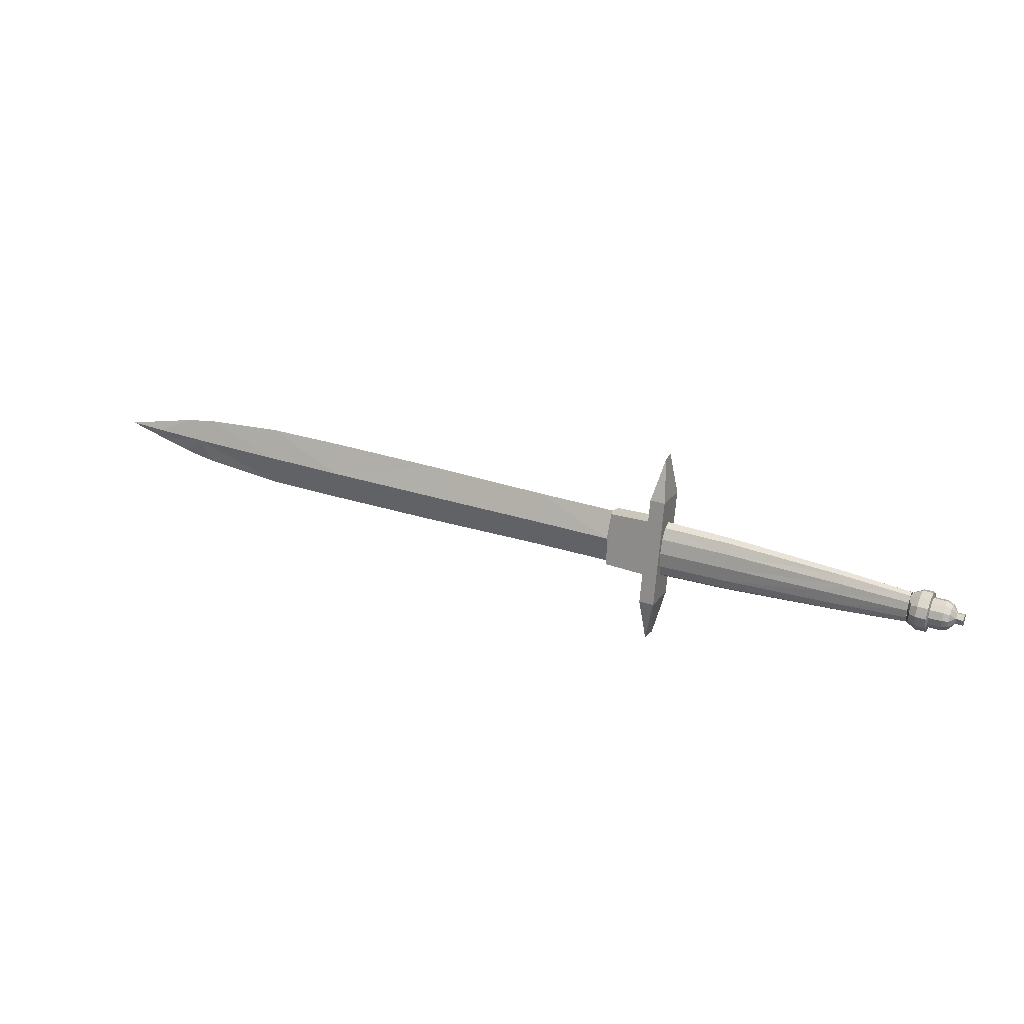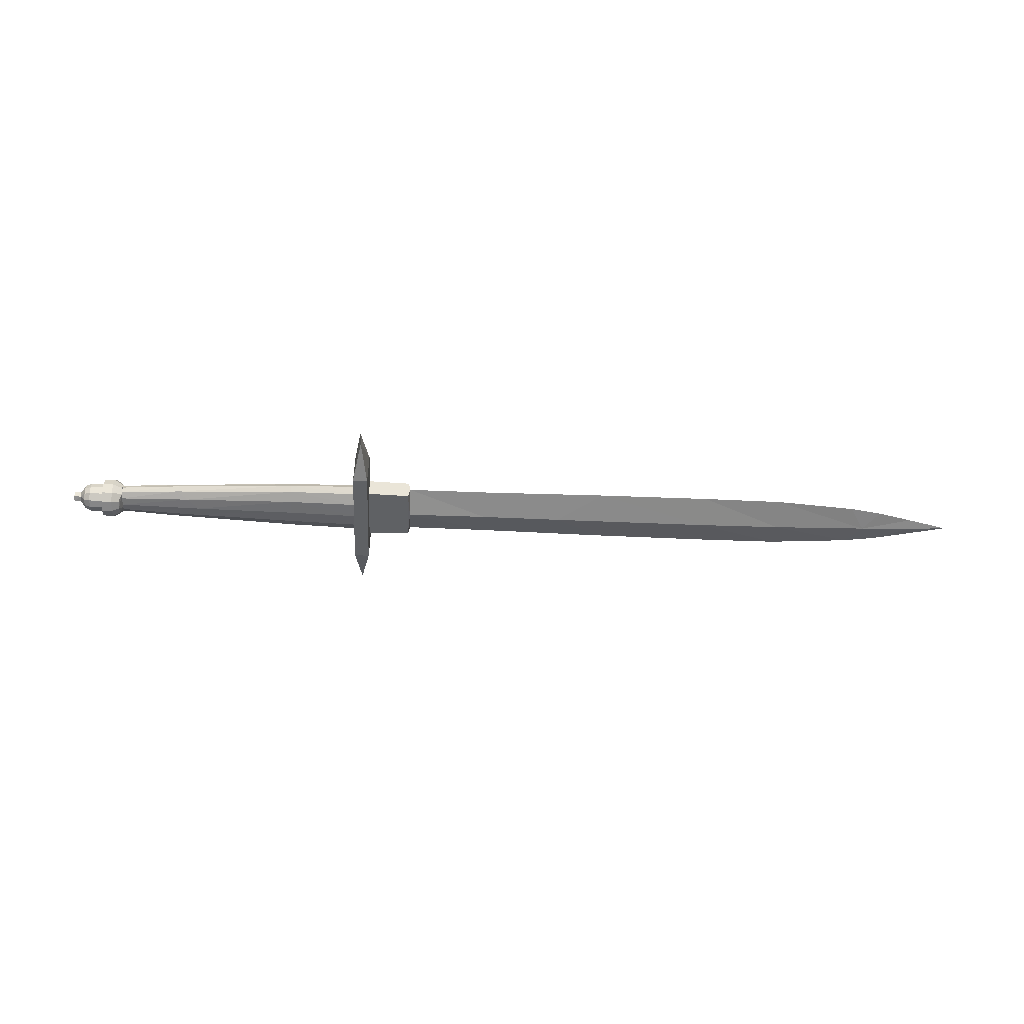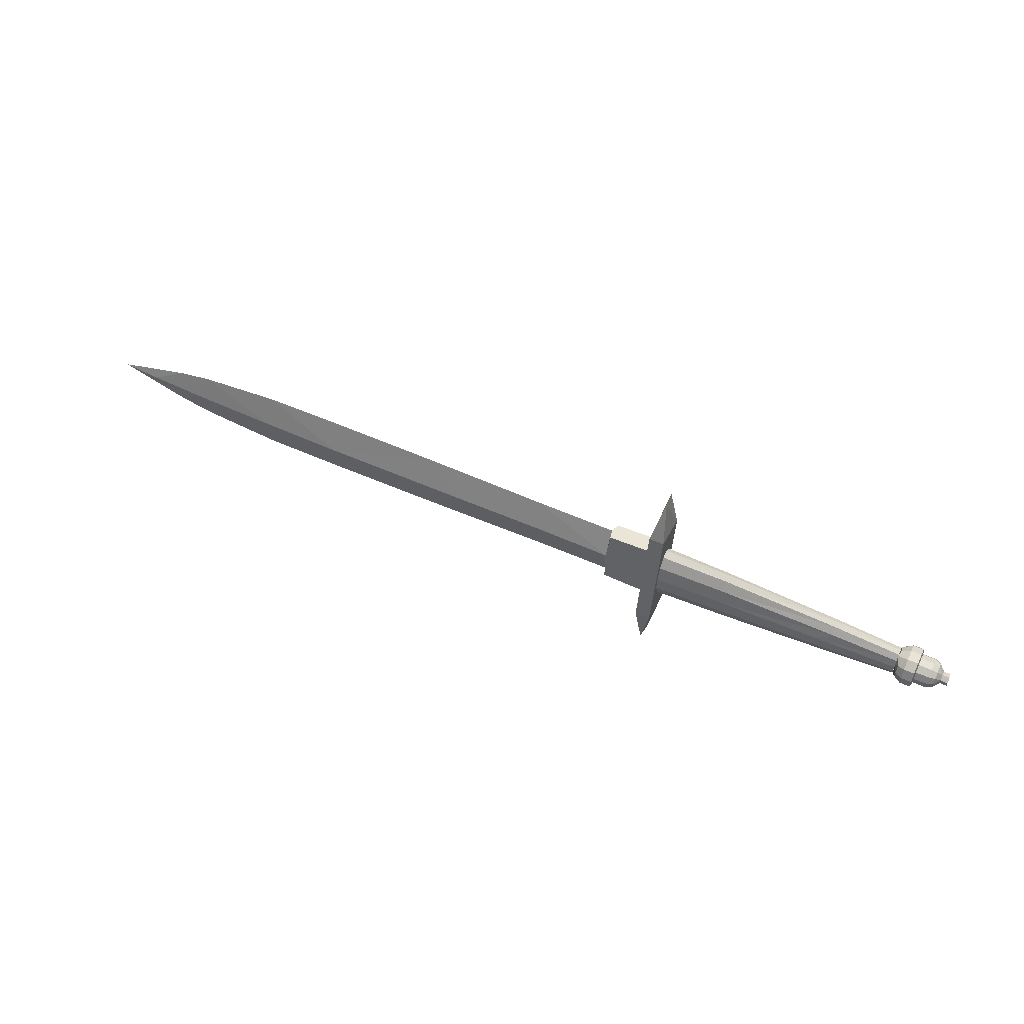
<metadata>
{"format":"obj","ext":"obj","renderer":"f3d","projection":"perspective","resolution":1024,"background":"white","views":[{"elev":31.6,"azim":24.6,"up":"+Y"},{"elev":-57.1,"azim":177.7,"up":"+Z"},{"elev":54.6,"azim":25.3,"up":"+Y"}]}
</metadata>
<code>
o D00149
v 0.08936 -0.1529 0.02465
v 0.08661 -0.1472 0.05577
v 0.07328 -0.07531 -0.01118
v 0.1024 -0.07522 -0.01115
v 0.07316 -0.0619 0.06153
v 0.1023 -0.06182 0.06157
v 0.07157 -0.02172 -0.003196
v 0.07151 -0.01468 0.03497
v 0.07127 0.08965 -0.02372
v 0.07121 0.09669 0.01445
v 0.07271 0.1369 -0.05028
v 0.1018 0.137 -0.05025
v 0.0726 0.1503 0.02244
v 0.1017 0.1504 0.02247
v 0.08566 0.2222 -0.04448
v 0.08832 0.228 -0.01336
v 0.09443 -0.01849 0.01598
v 0.235 -0.01466 0.01549
v 0.09438 -0.008345 0.0289
v 0.09443 -0.01362 0.000288
v 0.235 -0.005997 0.02615
v 0.235 -0.01036 0.002445
v 0.3781 -0.003127 0.00305
v 0.4653 -0.00092 0.01322
v 0.4739 0.006381 0.02255
v 0.4975 0.004489 0.001354
v 0.5885 0.008921 0.0117
v 0.09431 0.0141 0.03559
v 0.09439 0.004966 -0.01396
v 0.235 0.01491 0.03227
v 0.235 0.006992 -0.01073
v 0.5884 0.01473 0.02062
v 0.5885 0.01116 0.001286
v 0.4618 0.01463 -0.009042
v 0.4515 0.0216 0.02878
v 0.5884 0.02702 0.02568
v 0.5884 0.02085 -0.007818
v 0.4295 0.03405 -0.0166
v 0.09423 0.04282 0.03426
v 0.09432 0.03228 -0.02296
v 0.2349 0.04259 0.03097
v 0.235 0.03331 -0.01938
v 0.5884 0.04251 0.0255
v 0.5884 0.03539 -0.01318
v 0.4295 0.04295 0.02859
v 0.5883 0.05705 0.02014
v 0.5884 0.05088 -0.01335
v 0.4514 0.05553 -0.01673
v 0.4616 0.06256 0.0211
v 0.5883 0.06674 0.01104
v 0.5883 0.06318 -0.008298
v 0.2348 0.06891 0.02232
v 0.2349 0.06098 -0.02068
v 0.09417 0.07014 0.02526
v 0.09424 0.06101 -0.02429
v 0.5883 0.06898 0.000629
v 0.4738 0.07087 -0.01046
v 0.4624 0.07528 0.009925
v 0.465 0.07813 -0.001152
v 0.2348 0.08626 0.009147
v 0.2348 0.0819 -0.01455
v 0.09413 0.08872 0.01101
v 0.09417 0.08345 -0.0176
v 0.2347 0.09056 -0.003897
v 0.09413 0.09359 -0.004675
v -0.635 -0.02288 0.01565
v -0.7901 -0.02234 0.01531
v -0.4169 -0.02118 0.01565
v 0.07157 -0.02172 -0.003196
v 0.07151 -0.01468 0.03497
v -0.1698 -0.01695 0.01528
v -0.01421 -0.01598 0.01534
v -0.009806 -0.01936 -0.003645
v -0.009865 -0.01237 0.03431
v -0.9452 -0.01063 0.01291
v -1.007 -0.000813 0.011
v -1.073 0.01496 0.007992
v -0.9737 0.0362 0.01494
v -0.6309 0.03859 0.02233
v -0.01438 0.0406 0.02378
v -0.7902 0.03222 -0.01059
v -0.1699 0.03373 -0.01128
v -0.325 0.03316 -0.01215
v -1.073 0.03318 -0.001333
v -1.15 0.03402 0.00436
v -1.073 0.03531 0.01021
v -0.3251 0.03956 0.02258
v -0.17 0.03987 0.02203
v -0.7903 0.03787 0.02005
v -0.01432 0.03389 -0.01271
v -0.6309 0.0324 -0.01254
v -0.9737 0.03285 -0.00585
v -1.073 0.05353 0.000887
v -1.007 0.06967 -0.001985
v -0.9455 0.07983 -0.003762
v -0.01009 0.08688 -0.02322
v -0.01015 0.09388 0.01473
v -0.01449 0.09046 -0.00427
v -0.1701 0.09055 -0.004528
v 0.07127 0.08965 -0.02372
v 0.07121 0.09669 0.01445
v -0.4173 0.09339 -0.00541
v -0.7904 0.09243 -0.005841
v -0.6353 0.09385 -0.00586
v 0.6076 0.001257 0.01314
v 0.6278 0.001314 0.01316
v 0.6076 0.009927 0.03181
v 0.6076 0.002702 -0.007402
v 0.6278 0.009985 0.03184
v 0.6278 0.002759 -0.007381
v 0.5904 0.01033 0.01093
v 0.6299 0.01066 0.01144
v 0.6554 0.01073 0.01147
v 0.6299 0.01718 0.0255
v 0.6299 0.01175 -0.004018
v 0.6554 0.01726 0.02552
v 0.6554 0.01182 -0.003992
v 0.5887 0.01235 -0.00098
v 0.5884 0.01788 0.02388
v 0.6671 0.0157 0.01057
v 0.6671 0.02109 0.02219
v 0.6671 0.01659 -0.002206
v 0.6075 0.02639 0.04362
v 0.6076 0.01387 -0.0243
v 0.6277 0.02645 0.04364
v 0.6278 0.01393 -0.02428
v 0.5942 0.02893 0.03595
v 0.5943 0.01897 -0.01808
v 0.6298 0.02957 0.03438
v 0.6299 0.02015 -0.01674
v 0.6554 0.02965 0.03441
v 0.6554 0.02023 -0.01671
v 0.667 0.03133 0.02953
v 0.6671 0.02354 -0.01272
v 0.6773 0.02786 0.005273
v 0.691 0.02795 0.004671
v 0.691 0.03242 0.01561
v 0.6772 0.03288 0.01595
v 0.5886 0.02787 -0.01163
v 0.6773 0.03422 -0.004397
v 0.691 0.03481 -0.004644
v 0.5942 0.04472 0.03737
v 0.5943 0.03322 -0.02503
v 0.6075 0.04623 0.0454
v 0.6076 0.03178 -0.03303
v 0.6277 0.04629 0.04542
v 0.6278 0.03184 -0.03301
v 0.6298 0.04451 0.03572
v 0.6299 0.03363 -0.02331
v 0.6553 0.04458 0.03575
v 0.6554 0.0337 -0.02328
v 0.667 0.04367 0.03064
v 0.6671 0.03468 -0.01815
v 0.6909 0.04368 0.01718
v 0.6772 0.04419 0.01691
v 0.5885 0.05004 0.02396
v 0.6772 0.04553 -0.00344
v 0.6909 0.04606 -0.00307
v 0.6909 0.05054 0.007867
v 0.6772 0.05055 0.007237
v 0.667 0.05481 0.02521
v 0.6671 0.04702 -0.01704
v 0.6298 0.05799 0.02915
v 0.6298 0.04857 -0.02197
v 0.6553 0.05806 0.02918
v 0.6554 0.04864 -0.02195
v 0.5941 0.05896 0.03042
v 0.5942 0.04901 -0.02362
v 0.6074 0.06414 0.03667
v 0.6075 0.05162 -0.03126
v 0.6276 0.0642 0.03669
v 0.6277 0.05168 -0.03124
v 0.667 0.06176 0.01469
v 0.667 0.05726 -0.009699
v 0.667 0.06266 0.001918
v 0.5884 0.06002 -0.01156
v 0.5886 0.06556 0.01331
v 0.6298 0.06639 0.01643
v 0.6298 0.06096 -0.01308
v 0.6553 0.06647 0.01646
v 0.6553 0.06103 -0.01306
v 0.6298 0.06748 0.000971
v 0.6553 0.06755 0.000997
v 0.5903 0.06758 0.001402
v 0.6074 0.07531 0.01977
v 0.6075 0.06809 -0.01945
v 0.6276 0.07537 0.01979
v 0.6277 0.06814 -0.01943
v 0.6074 0.07676 -0.000773
v 0.6276 0.07681 -0.000752
f 6 4 12
f 12 14 6
f 6 2 1
f 1 4 6
f 12 15 16
f 16 14 12
f 9 11 3
f 3 7 9
f 8 5 13
f 13 10 8
f 7 3 5
f 5 8 7
f 10 13 11
f 11 9 10
f 3 1 2
f 2 5 3
f 13 16 15
f 15 11 13
f 16 13 14
f 2 6 5
f 5 6 14
f 14 13 5
f 15 12 11
f 1 3 4
f 11 12 4
f 4 3 11
f 57 51 47
f 47 48 57
f 58 50 56
f 56 59 58
f 45 43 46
f 46 49 45
f 25 32 36
f 36 35 25
f 26 33 27
f 27 24 26
f 38 44 37
f 37 34 38
f 23 26 24
f 61 57 48
f 48 53 61
f 60 58 59
f 59 64 60
f 41 45 49
f 49 52 41
f 21 25 35
f 35 30 21
f 22 23 24
f 24 18 22
f 42 38 34
f 34 31 42
f 29 40 42
f 42 31 29
f 17 20 22
f 22 18 17
f 28 19 21
f 21 30 28
f 54 39 41
f 41 52 54
f 65 62 60
f 60 64 65
f 55 63 61
f 61 53 55
f 40 55 53
f 53 42 40
f 63 65 64
f 64 61 63
f 62 54 52
f 52 60 62
f 39 28 30
f 30 41 39
f 19 17 18
f 18 21 19
f 20 29 31
f 31 22 20
f 53 48 38
f 38 42 53
f 31 34 23
f 23 22 31
f 18 24 25
f 25 21 18
f 30 35 45
f 45 41 30
f 52 49 58
f 58 60 52
f 64 59 57
f 57 61 64
f 26 23 34
f 48 47 44
f 44 38 48
f 34 37 33
f 33 26 34
f 24 27 32
f 32 25 24
f 35 36 43
f 43 45 35
f 49 46 50
f 50 58 49
f 59 56 51
f 51 57 59
f 40 29 20
f 20 17 40
f 40 17 19
f 19 28 40
f 40 28 39
f 39 54 40
f 40 54 62
f 62 65 40
f 40 65 63
f 63 55 40
f 84 85 93
f 83 102 99
f 99 82 83
f 102 83 91
f 103 81 92
f 92 95 103
f 91 104 102
f 82 99 98
f 98 90 82
f 81 103 104
f 104 91 81
f 94 95 92
f 93 94 92
f 92 84 93
f 86 78 94
f 94 93 86
f 103 89 79
f 79 104 103
f 99 88 80
f 80 98 99
f 79 102 104
f 89 103 95
f 95 78 89
f 102 79 87
f 102 87 88
f 88 99 102
f 95 94 78
f 93 85 86
f 86 85 77
f 76 75 78
f 87 68 71
f 71 88 87
f 68 87 79
f 67 89 78
f 78 75 67
f 79 66 68
f 88 71 72
f 72 80 88
f 89 67 66
f 66 79 89
f 77 76 78
f 78 86 77
f 84 92 76
f 76 77 84
f 75 76 92
f 67 81 91
f 91 66 67
f 71 82 90
f 90 72 71
f 91 68 66
f 81 67 75
f 75 92 81
f 68 91 83
f 68 83 82
f 82 71 68
f 77 85 84
f 73 90 96
f 96 100 69
f 69 73 96
f 73 74 72
f 73 69 70
f 70 74 73
f 90 98 96
f 72 90 73
f 80 97 98
f 80 72 74
f 74 70 101
f 101 97 74
f 97 80 74
f 97 101 100
f 100 96 97
f 96 98 97
f 158 159 141
f 159 154 141
f 154 137 141
f 137 136 141
f 189 190 188
f 188 186 189
f 169 171 187
f 187 185 169
f 123 125 146
f 146 144 123
f 105 106 109
f 109 107 105
f 124 126 110
f 110 108 124
f 170 172 147
f 147 145 170
f 184 189 186
f 186 176 184
f 167 169 185
f 185 177 167
f 127 123 144
f 144 142 127
f 111 105 107
f 107 119 111
f 128 124 108
f 108 118 128
f 168 170 145
f 145 143 168
f 177 156 167
f 119 127 142
f 142 156 119
f 118 139 128
f 176 168 143
f 143 139 176
f 139 143 128
f 156 142 167
f 143 145 124
f 124 128 143
f 118 108 105
f 105 111 118
f 119 107 123
f 123 127 119
f 142 144 169
f 169 167 142
f 177 185 189
f 189 184 177
f 176 186 170
f 170 168 176
f 145 147 126
f 126 124 145
f 108 110 106
f 106 105 108
f 107 109 125
f 125 123 107
f 144 146 171
f 171 169 144
f 185 187 190
f 190 189 185
f 186 188 172
f 172 170 186
f 188 179 164
f 164 172 188
f 187 178 182
f 182 190 187
f 146 148 163
f 163 171 146
f 109 114 129
f 129 125 109
f 110 115 112
f 112 106 110
f 147 149 130
f 130 126 147
f 172 164 149
f 149 147 172
f 126 130 115
f 115 110 126
f 106 112 114
f 114 109 106
f 125 129 148
f 148 146 125
f 171 163 178
f 178 187 171
f 190 182 179
f 179 188 190
f 175 160 157
f 157 174 175
f 161 155 160
f 160 173 161
f 133 138 155
f 155 152 133
f 120 135 138
f 138 121 120
f 134 140 135
f 135 122 134
f 162 157 140
f 140 153 162
f 183 175 174
f 174 181 183
f 165 161 173
f 173 180 165
f 131 133 152
f 152 150 131
f 113 120 121
f 121 116 113
f 132 134 122
f 122 117 132
f 166 162 153
f 153 151 166
f 182 183 181
f 181 179 182
f 163 165 180
f 180 178 163
f 129 131 150
f 150 148 129
f 112 113 116
f 116 114 112
f 130 132 117
f 117 115 130
f 164 166 151
f 151 149 164
f 149 151 132
f 132 130 149
f 115 117 113
f 113 112 115
f 114 116 131
f 131 129 114
f 148 150 165
f 165 163 148
f 178 180 183
f 183 182 178
f 179 181 166
f 166 164 179
f 151 153 134
f 134 132 151
f 117 122 120
f 120 113 117
f 116 121 133
f 133 131 116
f 150 152 161
f 161 165 150
f 180 173 175
f 175 183 180
f 181 174 162
f 162 166 181
f 140 134 153
f 135 120 122
f 138 133 121
f 155 161 152
f 160 175 173
f 157 162 174
f 157 158 141
f 141 140 157
f 140 141 136
f 136 135 140
f 135 136 137
f 137 138 135
f 138 137 154
f 154 155 138
f 155 154 159
f 159 160 155
f 160 159 158
f 158 157 160

</code>
